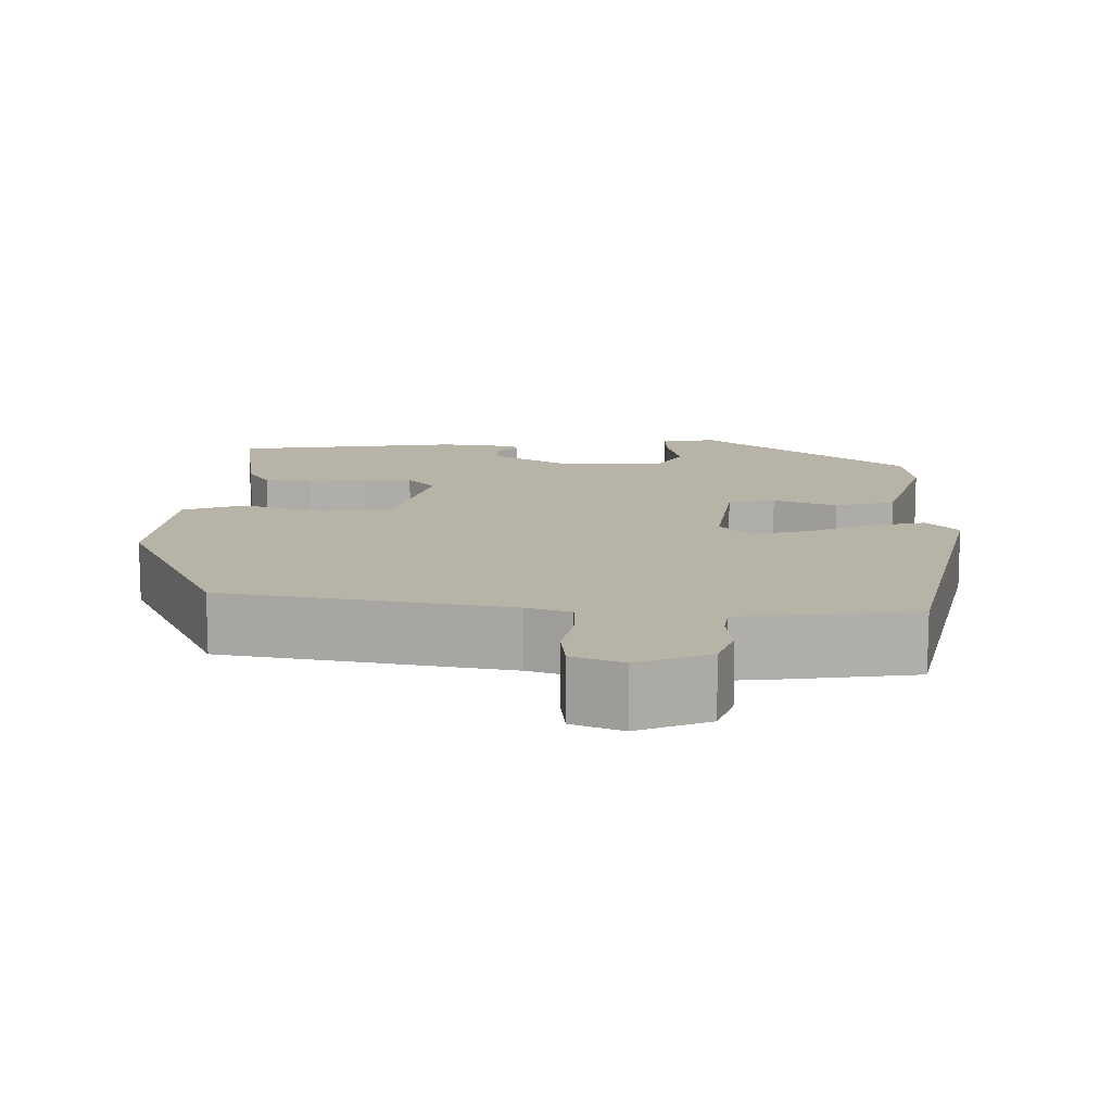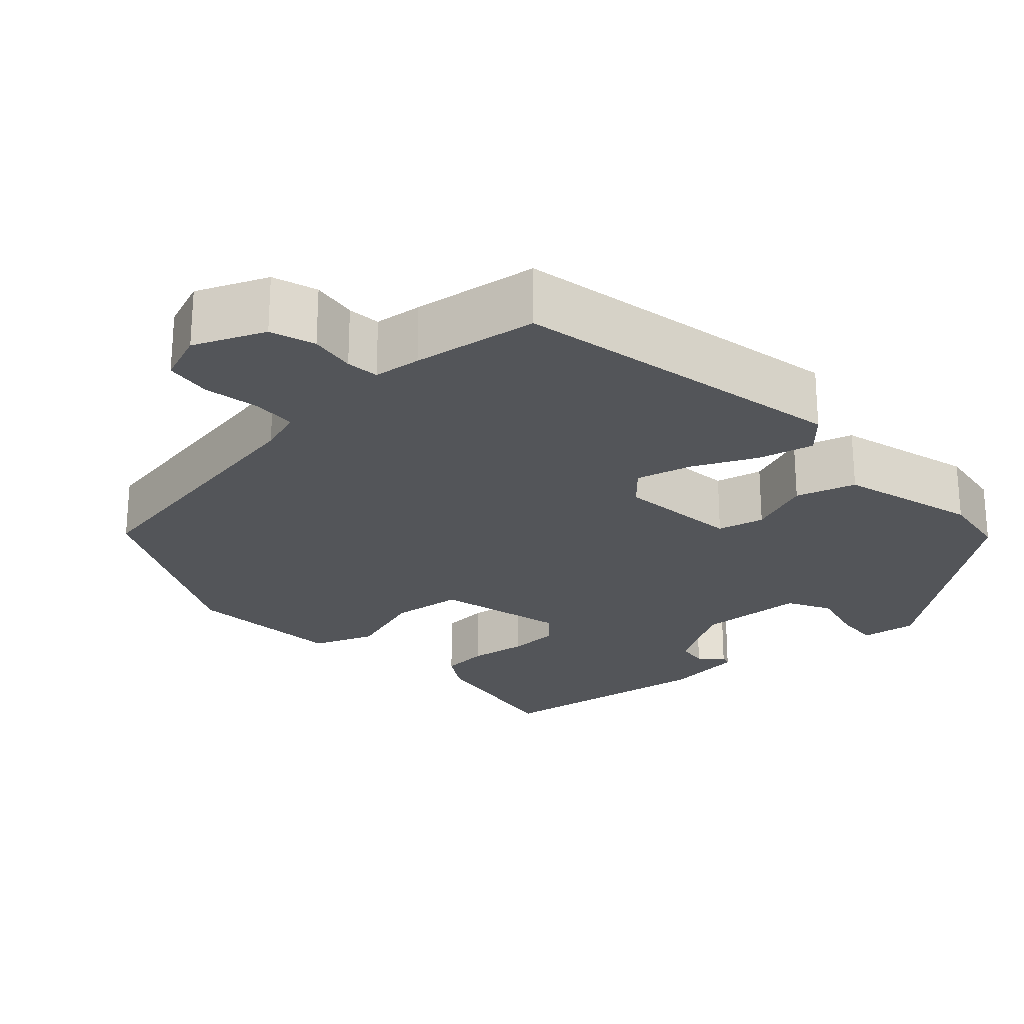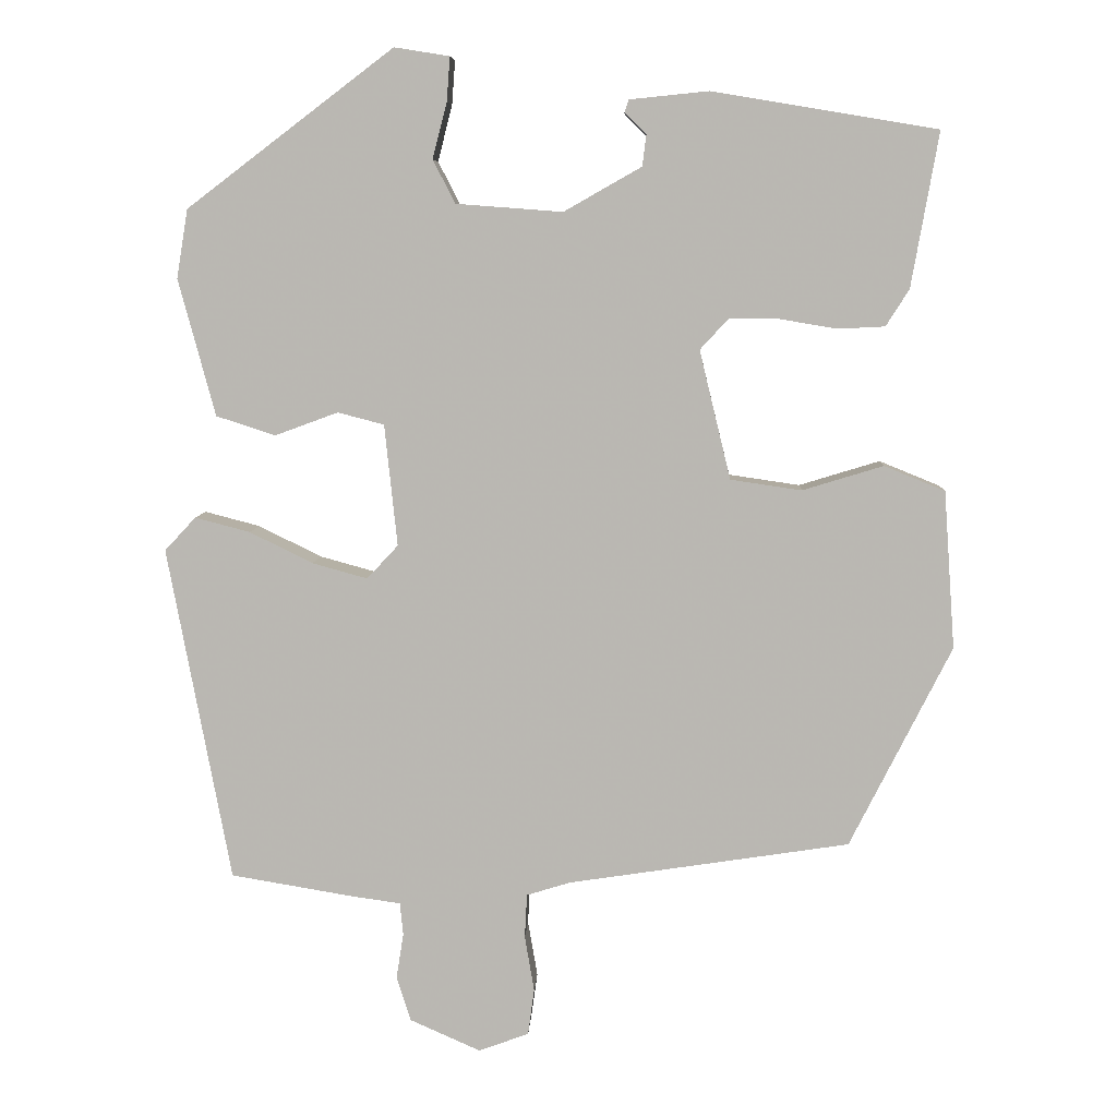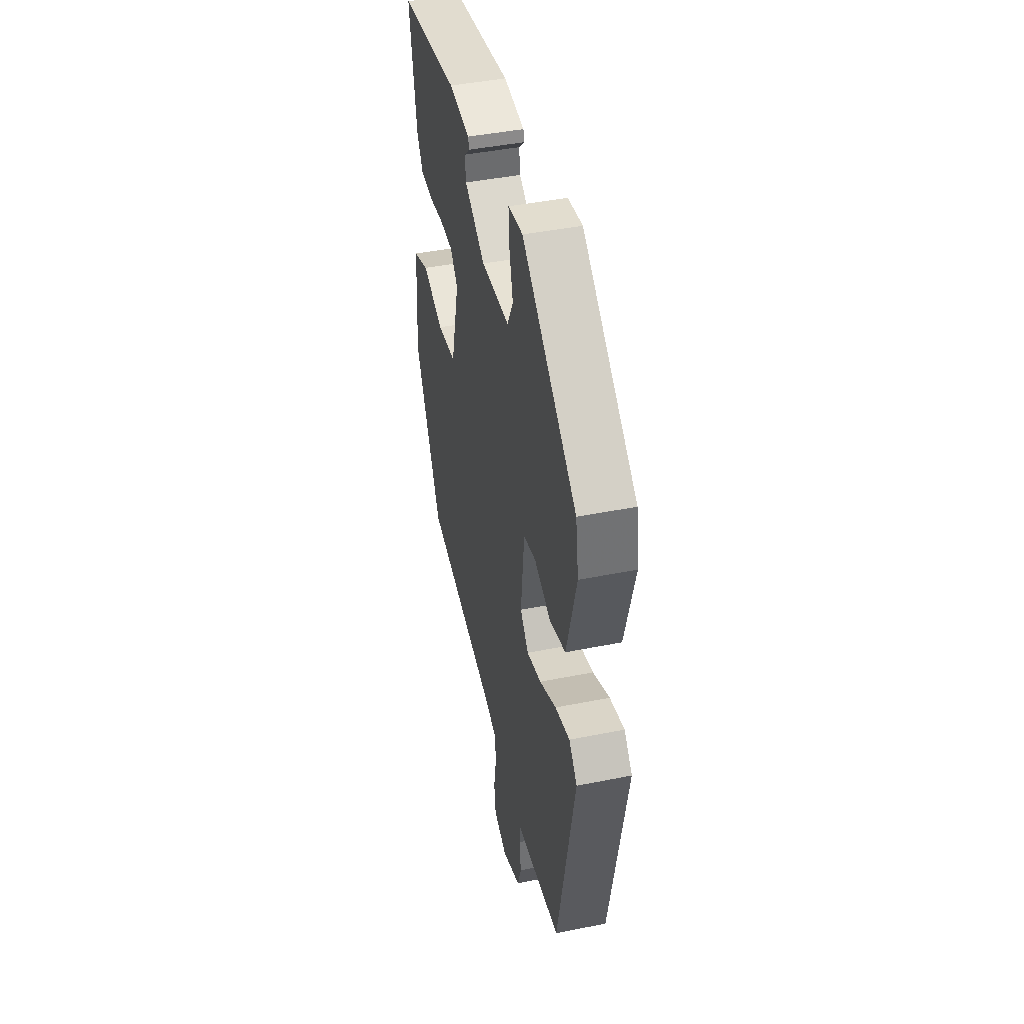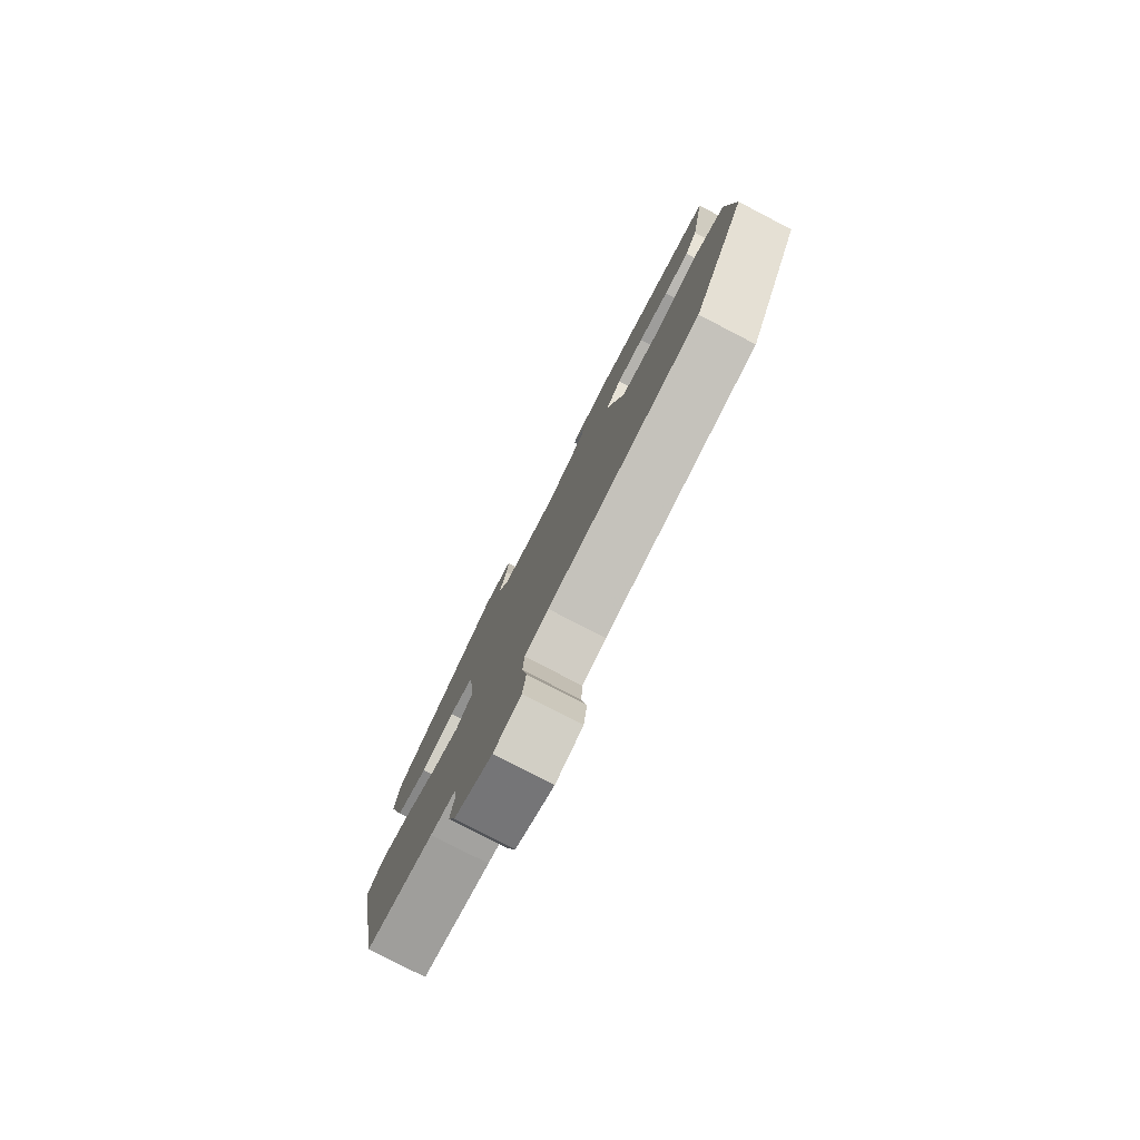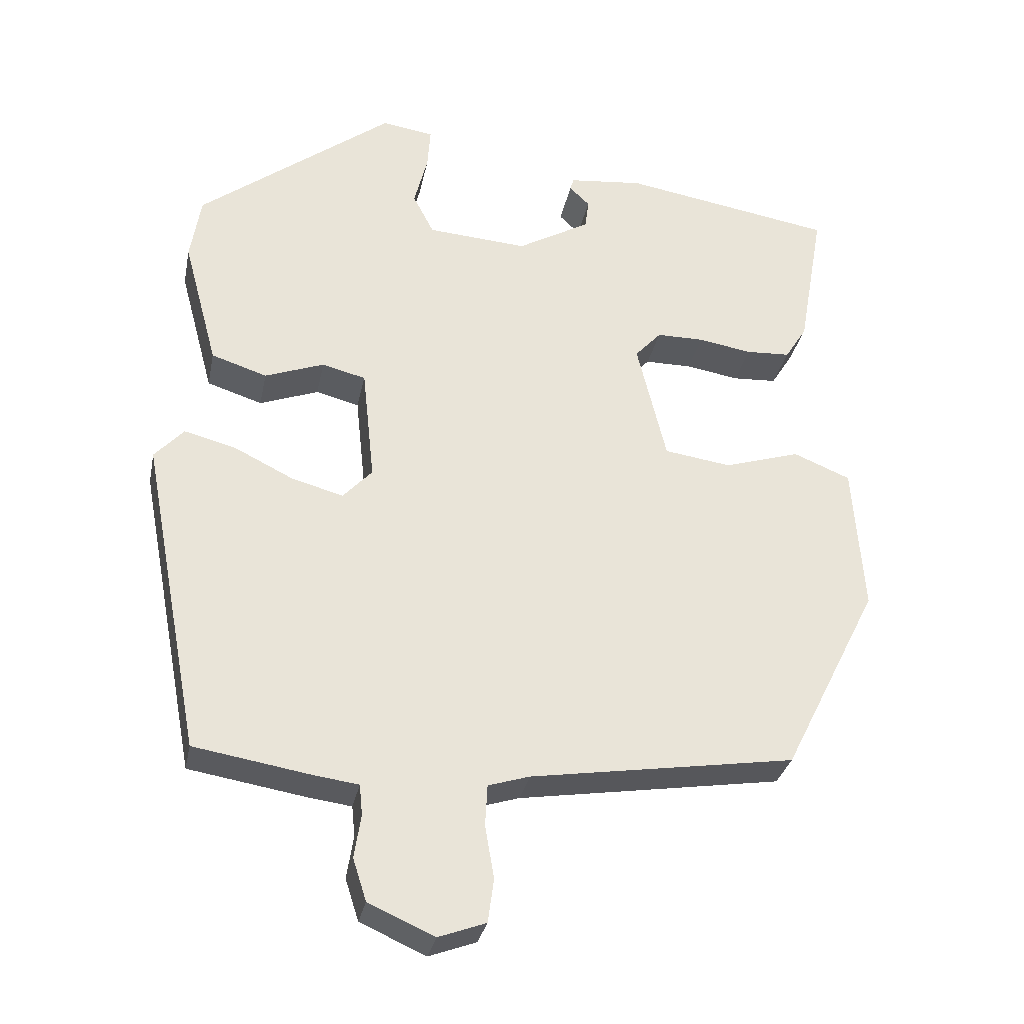
<metadata>
{"format":"obj","ext":"obj","renderer":"f3d","projection":"perspective","resolution":1024,"background":"white","views":[{"elev":12.6,"azim":-177.4,"up":"+Y"},{"elev":-24.4,"azim":-136.7,"up":"+Y"},{"elev":7.1,"azim":2.8,"up":"+Z"},{"elev":44.4,"azim":-103.2,"up":"+Z"},{"elev":-79.9,"azim":62.6,"up":"+Z"},{"elev":-30.7,"azim":-11.2,"up":"+Z"}]}
</metadata>
<code>
v 0.485 0.07 0.43
v 0.451 0.07 0.237
v 0.422 0.07 0.191
v 0.363 0.07 0.188
v 0.292 0.07 0.2
v 0.229 0.07 0.2
v 0.194 0.07 0.162
v 0.233 0.07 0.001
v 0.322 0.07 -0.012
v 0.423 0.07 0.019
v 0.499 0.07 -0.012
v 0.513 0.07 -0.209
v 0.386 0.07 -0.461
v 0.034 0.07 -0.515
v -0.021 0.07 -0.532
v -0.024 0.07 -0.587
v -0.012 0.07 -0.657
v -0.02 0.07 -0.715
v -0.083 0.07 -0.738
v -0.171 0.07 -0.699
v -0.189 0.07 -0.643
v -0.18 0.07 -0.586
v -0.184 0.07 -0.545
v -0.243 0.07 -0.537
v -0.399 0.07 -0.511
v -0.478 0.07 -0.092
v -0.439 0.07 -0.05
v -0.37 0.07 -0.068
v -0.291 0.07 -0.107
v -0.222 0.07 -0.126
v -0.183 0.07 -0.084
v -0.199 0.07 0.068
v -0.257 0.07 0.083
v -0.336 0.07 0.054
v -0.41 0.07 0.078
v -0.456 0.07 0.249
v -0.442 0.07 0.335
v -0.183 0.07 0.531
v -0.114 0.07 0.52
v -0.118 0.07 0.465
v -0.136 0.07 0.395
v -0.108 0.07 0.341
v 0.025 0.07 0.331
v 0.122 0.07 0.386
v 0.127 0.07 0.425
v 0.1 0.07 0.451
v 0.105 0.07 0.467
v 0.204 0.07 0.477
v 0.485 0 0.43
v 0.451 0 0.237
v 0.422 0 0.191
v 0.363 0 0.188
v 0.292 0 0.2
v 0.229 0 0.2
v 0.194 0 0.162
v 0.233 0 0.001
v 0.322 0 -0.012
v 0.423 0 0.019
v 0.499 0 -0.012
v 0.513 0 -0.209
v 0.386 0 -0.461
v 0.034 0 -0.515
v -0.021 0 -0.532
v -0.024 0 -0.587
v -0.012 0 -0.657
v -0.02 0 -0.715
v -0.083 0 -0.738
v -0.171 0 -0.699
v -0.189 0 -0.643
v -0.18 0 -0.586
v -0.184 0 -0.545
v -0.243 0 -0.537
v -0.399 0 -0.511
v -0.478 0 -0.092
v -0.439 0 -0.05
v -0.37 0 -0.068
v -0.291 0 -0.107
v -0.222 0 -0.126
v -0.183 0 -0.084
v -0.199 0 0.068
v -0.257 0 0.083
v -0.336 0 0.054
v -0.41 0 0.078
v -0.456 0 0.249
v -0.442 0 0.335
v -0.183 0 0.531
v -0.114 0 0.52
v -0.118 0 0.465
v -0.136 0 0.395
v -0.108 0 0.341
v 0.025 0 0.331
v 0.122 0 0.386
v 0.127 0 0.425
v 0.1 0 0.451
v 0.105 0 0.467
v 0.204 0 0.477
f 45 46 47 48
f 44 45 48 1
f 43 44 1 2
f 42 43 2 3
f 38 39 40 41
f 36 37 38 41
f 36 41 42
f 33 34 35 36
f 32 33 36 42
f 31 32 42
f 26 27 28 29
f 26 29 30
f 23 24 25 26
f 23 26 30
f 22 23 30 31
f 20 21 22
f 16 17 18 19
f 15 16 19 20
f 11 12 13 14
f 9 10 11 14
f 8 9 14 15
f 7 8 15 20
f 42 3 4 5
f 42 5 6
f 31 42 6 7
f 7 20 22 31
f 96 95 94 93
f 49 96 93 92
f 50 49 92 91
f 51 50 91 90
f 89 88 87 86
f 89 86 85 84
f 90 89 84
f 84 83 82 81
f 90 84 81 80
f 90 80 79
f 77 76 75 74
f 78 77 74
f 74 73 72 71
f 78 74 71
f 79 78 71 70
f 70 69 68
f 67 66 65 64
f 68 67 64 63
f 62 61 60 59
f 62 59 58 57
f 63 62 57 56
f 68 63 56 55
f 53 52 51 90
f 54 53 90
f 55 54 90 79
f 79 70 68 55
f 1 49 50 2
f 2 50 51 3
f 3 51 52 4
f 4 52 53 5
f 5 53 54 6
f 6 54 55 7
f 7 55 56 8
f 8 56 57 9
f 9 57 58 10
f 10 58 59 11
f 11 59 60 12
f 12 60 61 13
f 13 61 62 14
f 14 62 63 15
f 15 63 64 16
f 16 64 65 17
f 17 65 66 18
f 18 66 67 19
f 19 67 68 20
f 20 68 69 21
f 21 69 70 22
f 22 70 71 23
f 23 71 72 24
f 24 72 73 25
f 25 73 74 26
f 26 74 75 27
f 27 75 76 28
f 28 76 77 29
f 29 77 78 30
f 30 78 79 31
f 31 79 80 32
f 32 80 81 33
f 33 81 82 34
f 34 82 83 35
f 35 83 84 36
f 36 84 85 37
f 37 85 86 38
f 38 86 87 39
f 39 87 88 40
f 40 88 89 41
f 41 89 90 42
f 42 90 91 43
f 43 91 92 44
f 44 92 93 45
f 45 93 94 46
f 46 94 95 47
f 47 95 96 48
f 48 96 49 1

</code>
